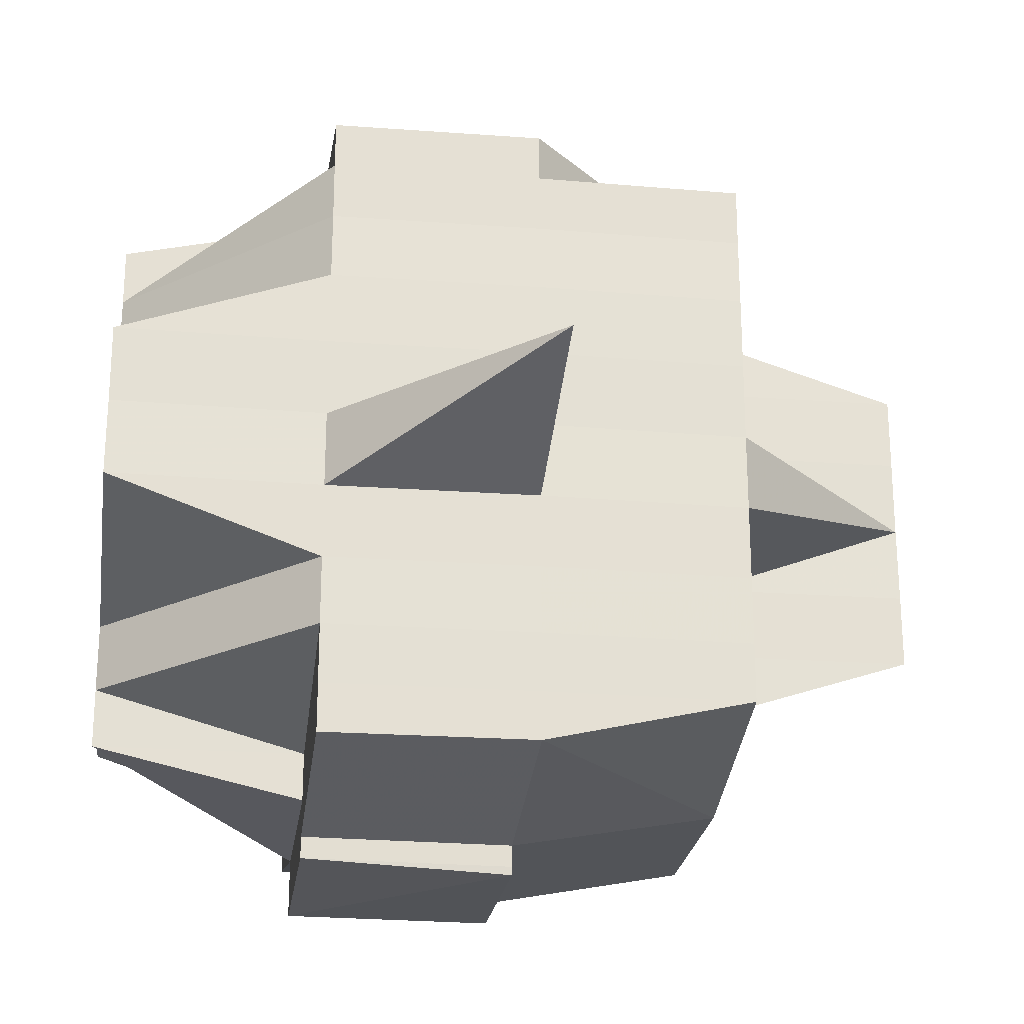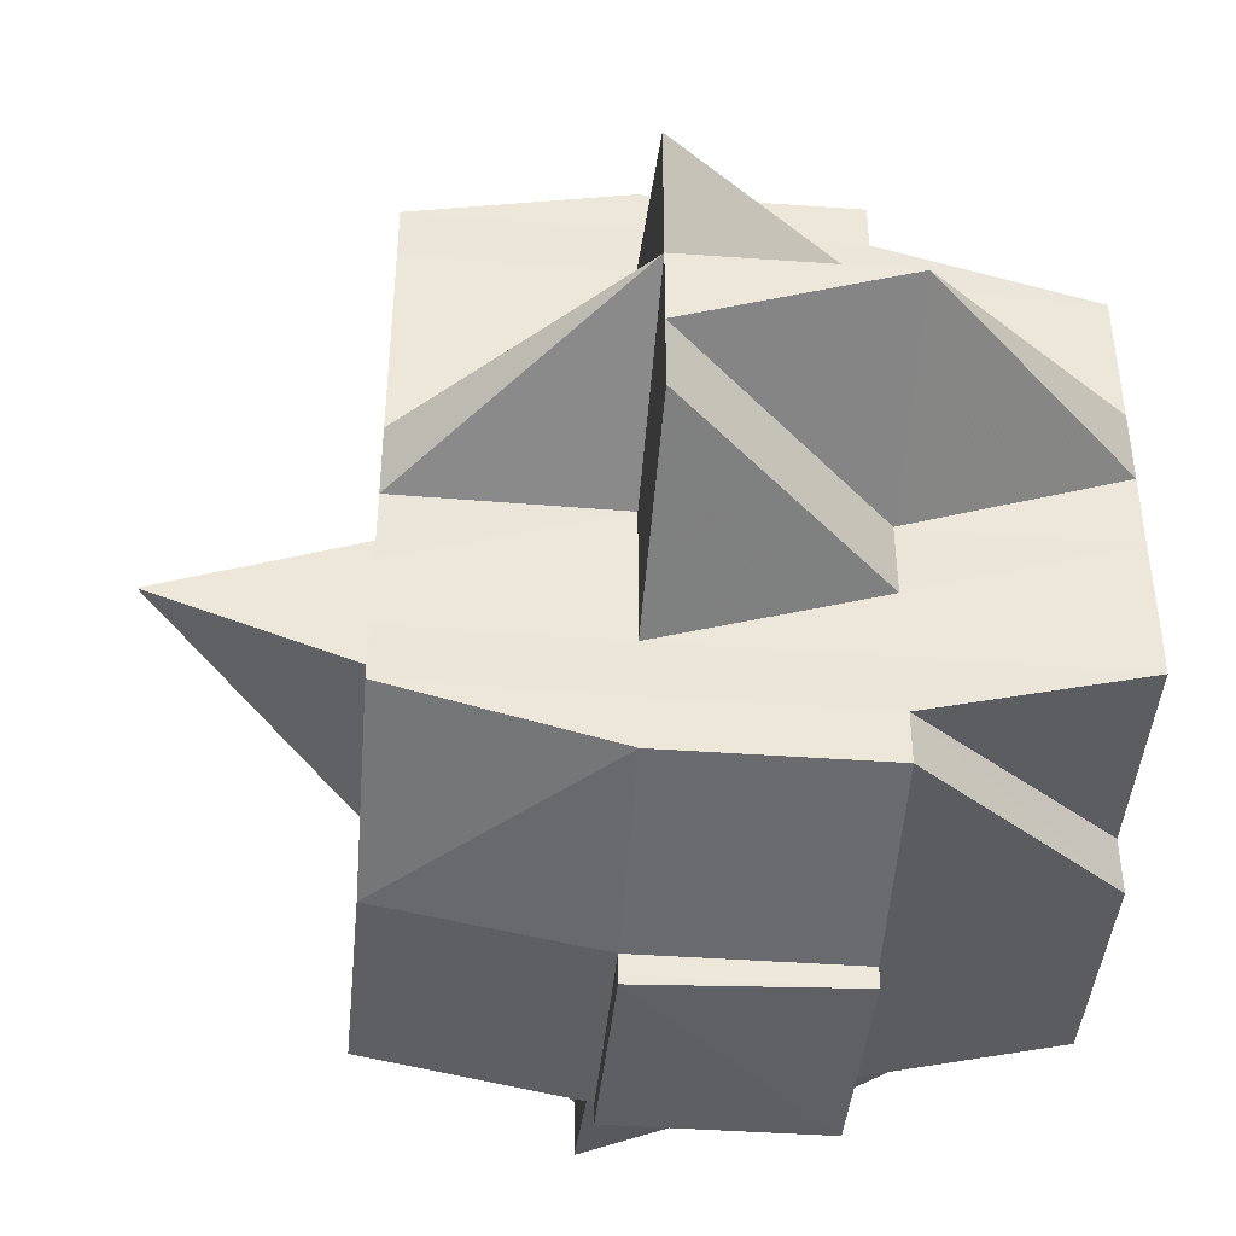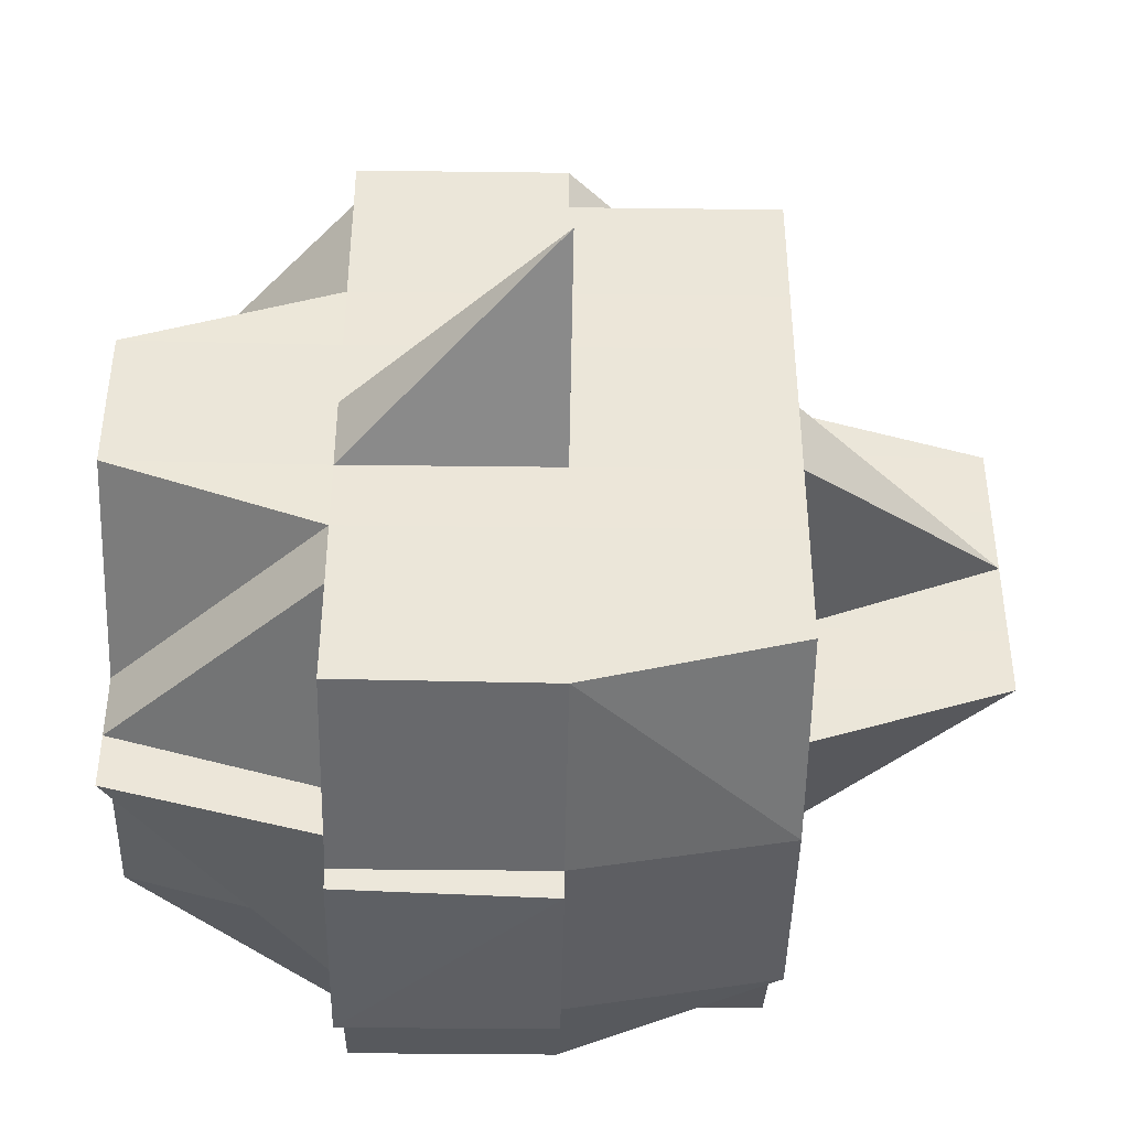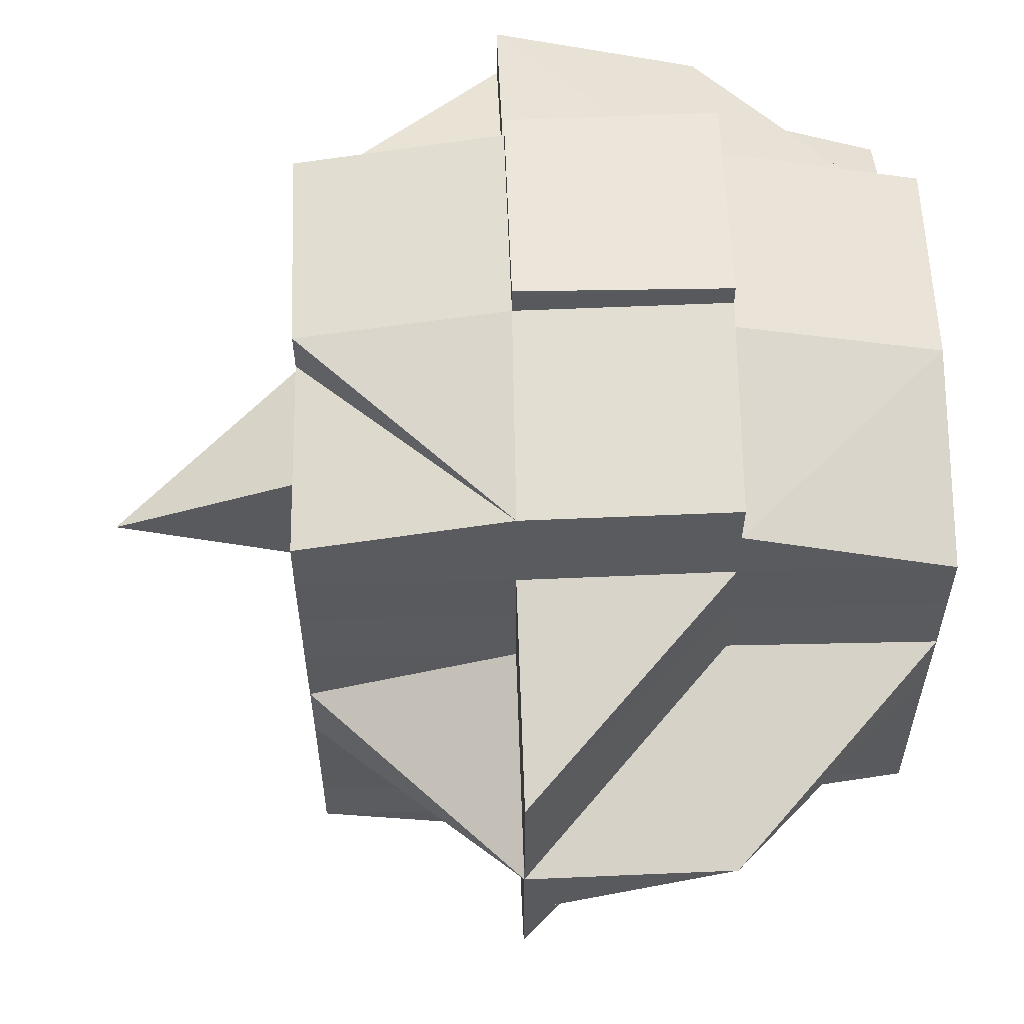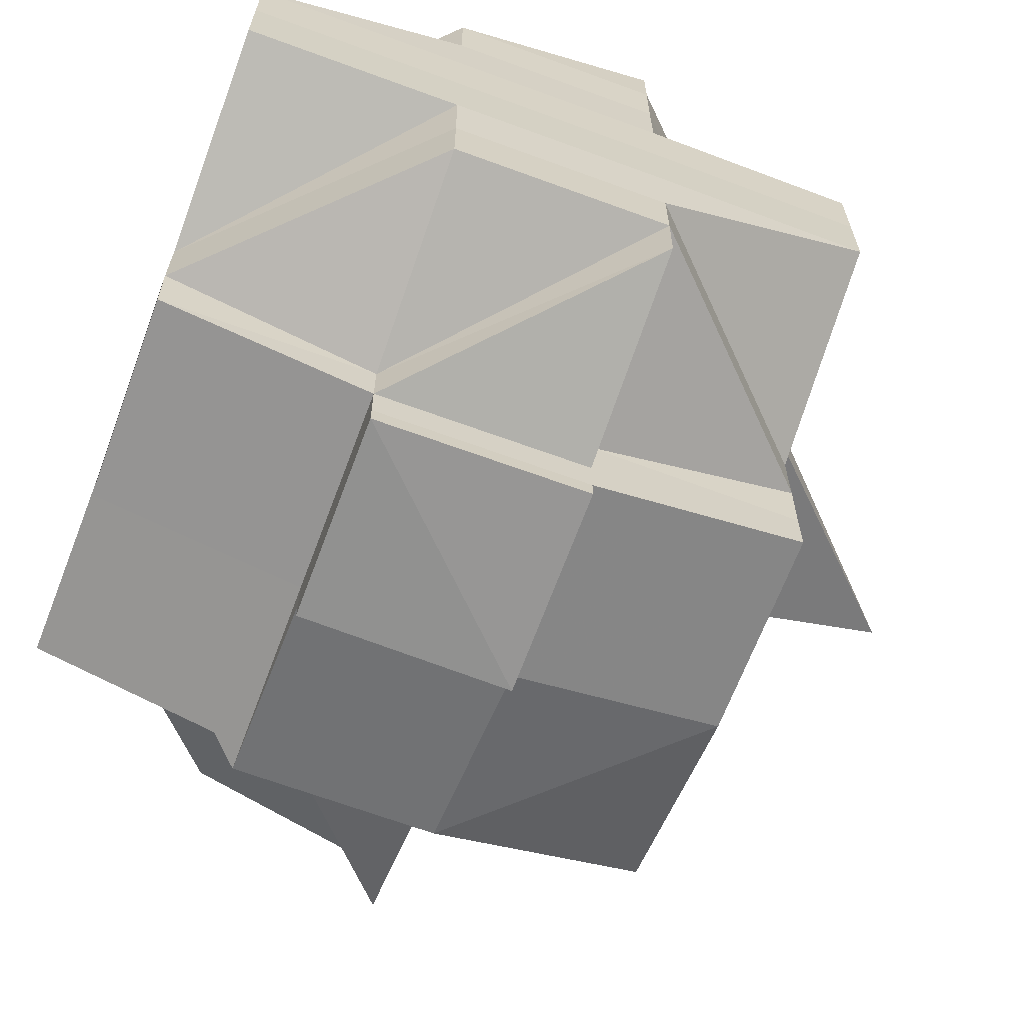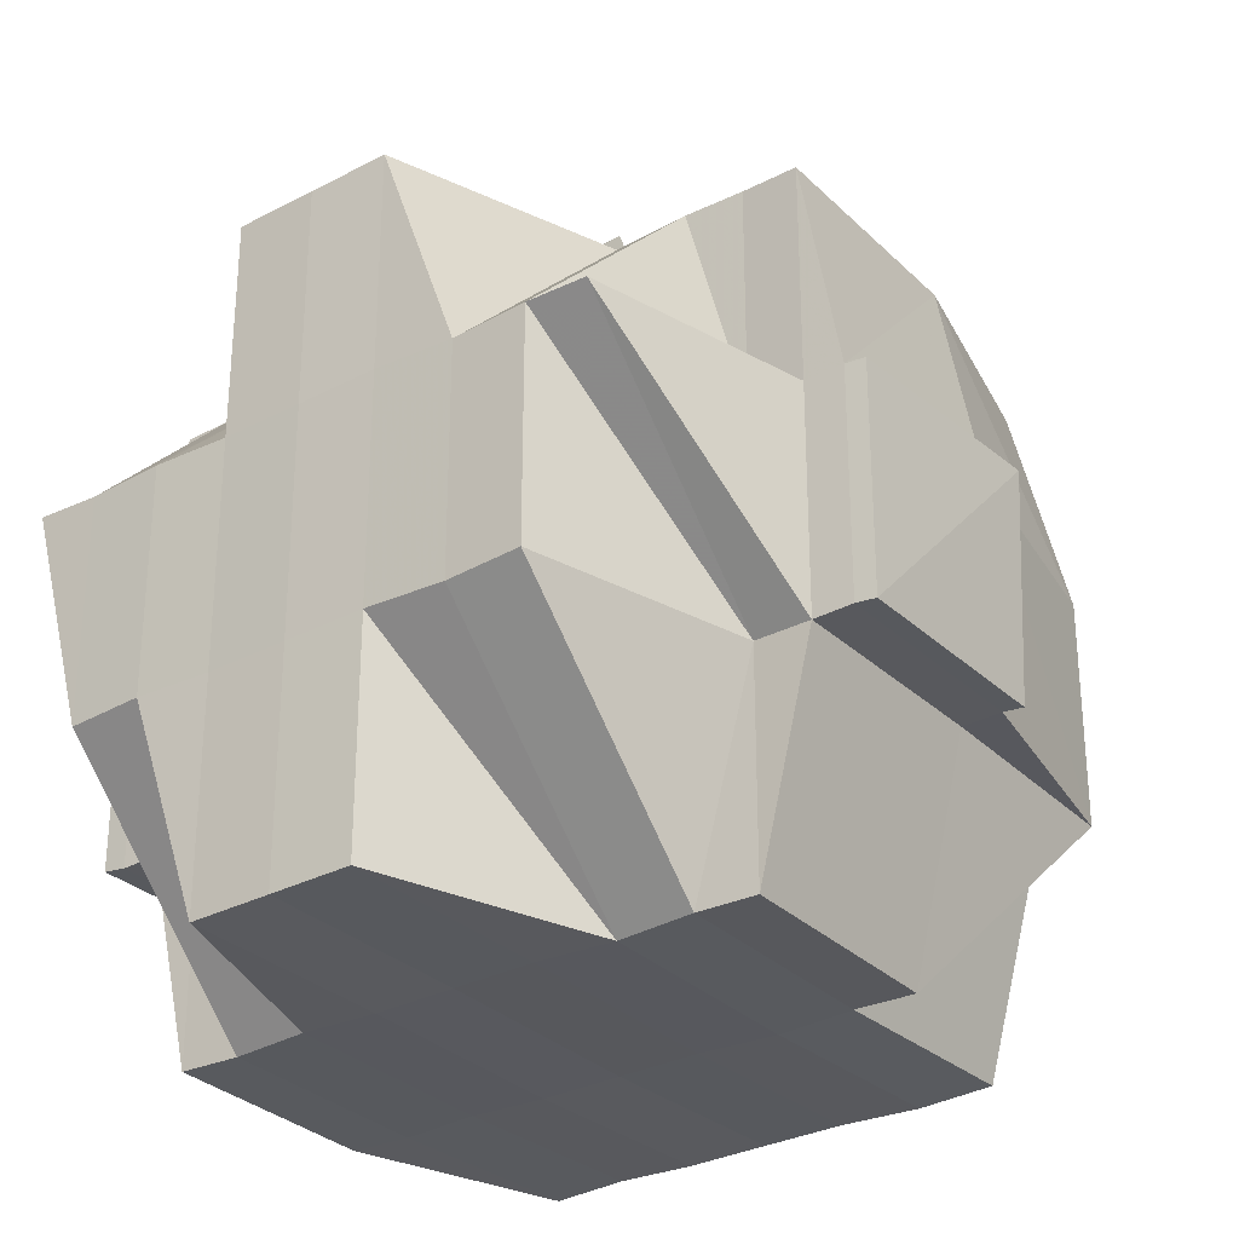
<metadata>
{"format":"obj","ext":"obj","renderer":"f3d","projection":"perspective","resolution":1024,"background":"white","views":[{"elev":-24.3,"azim":172.3,"up":"+Z"},{"elev":-43.4,"azim":-95.1,"up":"+Z"},{"elev":-43.1,"azim":178.8,"up":"+Z"},{"elev":58.1,"azim":-91.9,"up":"+Z"},{"elev":-65.3,"azim":69.4,"up":"+Z"},{"elev":-30.1,"azim":126.5,"up":"+Y"}]}
</metadata>
<code>
o 3435
v 2157 1893 11.33
v 2157 1893 11.33
v 2157 1893 11.33
v 2157 1893 11.33
v 2157 1893 11.33
v 2157 1893 11.33
v 2157 1893 11.33
v 2157 1893 11.33
v 2157 1893 11.33
v 2157 1893 11.33
v 2157 1893 11.33
v 2157 1893 11.33
v 2157 1893 11.33
v 2157 1893 11.33
v 2157 1893 11.33
v 2157 1893 11.33
v 2157 1893 11.33
v 2157 1893 11.33
v 2157 1893 11.33
v 2157 1893 11.34
v 2157 1893 11.33
v 2157 1893 11.33
v 2157 1893 11.33
v 2157 1893 11.33
v 2157 1893 11.33
v 2157 1893 11.33
v 2157 1893 11.33
v 2157 1893 11.33
v 2157 1893 11.33
v 2157 1893 11.33
v 2157 1893 11.33
v 2157 1893 11.33
v 2157 1893 11.33
v 2157 1893 11.33
v 2157 1893 11.33
v 2157 1893 11.33
v 2157 1893 11.33
v 2157 1893 11.33
v 2157 1893 11.33
v 2157 1893 11.34
v 2157 1893 11.33
v 2157 1893 11.34
v 2157 1893 11.33
v 2157 1893 11.33
v 2157 1893 11.33
v 2157 1893 11.33
v 2157 1893 11.33
v 2157 1893 11.34
v 2157 1893 11.33
v 2157 1893 11.33
v 2157 1893 11.33
v 2157 1893 11.34
v 2157 1893 11.34
v 2157 1893 11.34
v 2157 1893 11.34
v 2157 1893 11.34
v 2157 1893 11.34
v 2157 1893 11.34
v 2157 1893 11.34
v 2157 1893 11.34
v 2157 1893 11.34
v 2157 1893 11.34
v 2157 1893 11.34
v 2157 1893 11.34
v 2157 1893 11.35
v 2157 1893 11.34
v 2157 1893 11.35
v 2157 1893 11.35
v 2157 1893 11.34
v 2157 1893 11.35
v 2157 1893 11.35
v 2157 1893 11.35
v 2157 1893 11.34
v 2157 1893 11.35
v 2157 1893 11.35
v 2157 1893 11.35
v 2157 1893 11.34
v 2157 1893 11.35
v 2157 1893 11.35
v 2157 1893 11.35
v 2157 1893 11.35
v 2157 1893 11.36
v 2157 1893 11.35
v 2157 1893 11.35
v 2157 1893 11.35
v 2157 1893 11.35
v 2157 1893 11.35
v 2157 1893 11.35
v 2157 1893 11.35
v 2157 1893 11.35
v 2157 1893 11.35
v 2157 1893 11.36
v 2157 1893 11.35
v 2157 1893 11.35
v 2157 1893 11.35
v 2157 1893 11.36
v 2157 1893 11.36
v 2157 1893 11.36
v 2157 1893 11.36
v 2157 1893 11.36
v 2157 1893 11.36
v 2157 1893 11.36
v 2157 1893 11.36
v 2157 1893 11.36
v 2157 1893 11.36
v 2157 1893 11.36
v 2157 1893 11.36
v 2157 1893 11.36
v 2157 1893 11.36
v 2157 1893 11.35
v 2157 1893 11.36
v 2157 1893 11.36
v 2157 1893 11.35
v 2157 1893 11.35
v 2157 1893 11.35
v 2157 1893 11.36
v 2157 1893 11.36
v 2157 1893 11.36
v 2157 1893 11.36
v 2157 1893 11.35
v 2157 1893 11.36
v 2157 1893 11.36
v 2157 1893 11.36
v 2157 1893 11.35
v 2157 1893 11.35
v 2157 1893 11.35
v 2157 1893 11.36
v 2157 1893 11.35
v 2157 1893 11.35
v 2157 1893 11.35
v 2157 1893 11.35
v 2157 1893 11.35
v 2157 1893 11.35
v 2157 1893 11.34
v 2157 1893 11.35
v 2157 1893 11.35
v 2157 1893 11.35
v 2157 1893 11.34
v 2157 1893 11.34
v 2157 1893 11.34
v 2157 1893 11.34
v 2157 1893 11.34
v 2157 1893 11.34
v 2157 1893 11.34
v 2157 1893 11.34
v 2157 1893 11.35
v 2157 1893 11.34
v 2157 1893 11.34
v 2157 1893 11.34
v 2157 1893 11.34
v 2157 1893 11.34
v 2157 1893 11.34
v 2157 1893 11.34
v 2157 1893 11.33
v 2157 1893 11.34
v 2157 1893 11.35
v 2157 1893 11.34
v 2157 1893 11.34
v 2157 1893 11.34
v 2157 1893 11.34
v 2157 1893 11.34
v 2157 1893 11.34
v 2157 1893 11.34
v 2157 1893 11.34
v 2157 1893 11.34
v 2157 1893 11.33
v 2157 1893 11.33
v 2157 1893 11.33
v 2157 1893 11.33
v 2157 1893 11.33
v 2157 1893 11.33
v 2157 1893 11.33
v 2157 1893 11.33
v 2157 1893 11.33
v 2157 1893 11.33
v 2157 1893 11.33
v 2157 1893 11.33
v 2157 1893 11.33
v 2157 1893 11.33
v 2157 1893 11.34
v 2157 1893 11.34
v 2157 1893 11.34
v 2157 1893 11.34
v 2157 1893 11.33
v 2157 1893 11.33
v 2157 1893 11.33
v 2157 1893 11.34
v 2157 1893 11.34
v 2157 1893 11.34
v 2157 1893 11.34
v 2157 1893 11.34
v 2157 1893 11.33
v 2157 1893 11.33
v 2157 1893 11.33
v 2157 1893 11.33
v 2157 1893 11.33
v 2157 1893 11.33
v 2157 1893 11.33
v 2157 1893 11.34
v 2157 1893 11.34
v 2157 1893 11.34
v 2157 1893 11.33
v 2157 1893 11.34
v 2157 1893 11.34
v 2157 1893 11.34
v 2157 1893 11.34
v 2157 1893 11.34
v 2157 1893 11.34
v 2157 1893 11.35
v 2157 1893 11.34
v 2157 1893 11.34
v 2157 1893 11.34
v 2157 1893 11.34
v 2157 1893 11.35
v 2157 1893 11.35
v 2157 1893 11.35
v 2157 1893 11.34
v 2157 1893 11.35
v 2157 1893 11.35
v 2157 1893 11.34
v 2157 1893 11.35
v 2157 1893 11.35
v 2157 1893 11.35
v 2157 1893 11.35
v 2157 1893 11.35
v 2157 1893 11.35
v 2157 1893 11.35
v 2157 1893 11.35
v 2157 1893 11.35
v 2157 1893 11.35
v 2157 1893 11.35
v 2157 1893 11.36
v 2157 1893 11.36
v 2157 1893 11.36
v 2157 1893 11.36
v 2157 1893 11.35
v 2157 1893 11.35
v 2157 1893 11.35
v 2157 1893 11.36
v 2157 1893 11.35
v 2157 1893 11.36
v 2157 1893 11.36
v 2157 1893 11.36
v 2157 1893 11.36
v 2157 1893 11.36
v 2157 1893 11.36
v 2157 1893 11.36
v 2157 1893 11.36
v 2157 1893 11.36
v 2157 1893 11.36
v 2157 1893 11.36
v 2157 1893 11.36
v 2157 1893 11.36
v 2157 1893 11.36
v 2157 1893 11.36
v 2157 1893 11.36
v 2157 1893 11.36
v 2157 1893 11.36
v 2157 1893 11.36
v 2157 1893 11.36
v 2157 1893 11.36
v 2157 1893 11.36
v 2157 1893 11.36
v 2157 1893 11.36
v 2157 1893 11.36
v 2157 1893 11.36
v 2157 1893 11.36
v 2157 1893 11.36
v 2157 1893 11.36
v 2157 1893 11.36
v 2157 1893 11.36
v 2157 1893 11.36
v 2157 1893 11.36
v 2157 1893 11.36
v 2157 1893 11.36
v 2157 1893 11.36
v 2157 1893 11.36
v 2157 1893 11.36
v 2157 1893 11.36
v 2157 1893 11.36
v 2157 1893 11.36
v 2157 1893 11.36
v 2157 1893 11.36
v 2157 1893 11.36
v 2157 1893 11.36
v 2157 1893 11.36
v 2157 1893 11.36
v 2157 1893 11.36
v 2157 1893 11.36
v 2157 1893 11.36
v 2157 1893 11.35
v 2157 1893 11.36
v 2157 1893 11.36
v 2157 1893 11.36
v 2157 1893 11.36
v 2157 1893 11.35
v 2157 1893 11.35
v 2157 1893 11.35
v 2157 1893 11.35
v 2157 1893 11.35
v 2157 1893 11.35
v 2157 1893 11.35
v 2157 1893 11.34
v 2157 1893 11.35
v 2157 1893 11.35
v 2157 1893 11.34
v 2157 1893 11.35
v 2157 1893 11.34
v 2157 1893 11.35
v 2157 1893 11.35
v 2157 1893 11.34
v 2157 1893 11.35
v 2157 1893 11.35
v 2157 1893 11.36
v 2157 1893 11.36
v 2157 1893 11.36
v 2157 1893 11.36
v 2157 1893 11.36
v 2157 1893 11.36
v 2157 1893 11.36
v 2157 1893 11.36
v 2157 1893 11.36
v 2157 1893 11.36
f 1 2 3
f 4 5 2
f 6 7 4
f 8 9 3
f 10 11 8
f 12 13 9
f 11 14 12
f 7 15 16
f 17 18 12
f 14 19 18
f 19 20 21
f 22 21 18
f 18 23 24
f 18 24 25
f 26 25 27
f 28 29 26
f 30 29 31
f 32 28 1
f 33 34 29
f 28 35 36
f 29 37 35
f 38 39 37
f 34 40 41
f 41 42 43
f 44 43 45
f 46 47 37
f 46 48 47
f 49 46 50
f 51 52 46
f 53 54 41
f 54 55 46
f 55 56 46
f 53 57 54
f 54 58 55
f 57 58 54
f 58 59 55
f 55 59 56
f 57 60 58
f 61 57 53
f 60 62 58
f 58 62 59
f 63 60 57
f 64 63 57
f 61 64 57
f 63 65 60
f 66 64 61
f 67 65 63
f 66 68 64
f 69 70 63
f 70 71 65
f 72 68 66
f 73 74 66
f 72 75 68
f 68 76 77
f 78 79 76
f 80 81 78
f 81 82 83
f 84 75 85
f 75 86 87
f 88 89 86
f 90 91 75
f 91 92 93
f 94 93 95
f 96 97 89
f 98 99 97
f 98 100 99
f 96 98 101
f 102 103 98
f 104 98 96
f 105 106 98
f 103 107 106
f 108 104 96
f 108 109 110
f 111 104 108
f 112 104 111
f 111 108 113
f 113 108 94
f 113 110 114
f 115 116 113
f 117 112 111
f 118 112 117
f 117 119 120
f 121 122 117
f 122 123 112
f 124 120 125
f 124 117 126
f 127 117 124
f 126 113 128
f 128 113 129
f 130 115 128
f 128 114 131
f 132 127 124
f 133 128 72
f 133 131 134
f 135 128 133
f 136 135 133
f 137 124 135
f 137 135 136
f 132 124 137
f 136 133 138
f 138 134 139
f 138 133 140
f 140 141 142
f 143 142 144
f 145 146 141
f 147 145 148
f 148 149 150
f 151 152 149
f 153 150 154
f 155 156 138
f 157 138 158
f 159 155 157
f 160 138 157
f 157 139 161
f 162 157 153
f 163 159 162
f 164 157 162
f 165 162 166
f 162 153 167
f 167 153 168
f 169 162 167
f 170 169 171
f 167 168 172
f 169 167 172
f 173 169 172
f 173 172 16
f 172 168 174
f 172 174 16
f 16 174 28
f 168 175 174
f 174 175 176
f 174 177 5
f 175 178 177
f 179 180 175
f 181 182 178
f 180 183 181
f 175 181 184
f 184 185 186
f 187 181 175
f 188 189 187
f 189 73 190
f 190 61 181
f 181 61 53
f 183 191 61
f 192 193 194
f 193 195 196
f 192 197 198
f 56 199 21
f 21 199 169
f 56 200 199
f 59 200 56
f 199 201 202
f 59 203 200
f 200 204 199
f 199 204 205
f 204 206 201
f 200 207 204
f 62 203 59
f 208 209 62
f 203 210 211
f 212 207 213
f 62 214 203
f 209 215 214
f 216 214 62
f 217 218 207
f 214 219 203
f 203 219 220
f 219 221 210
f 214 222 219
f 223 222 214
f 215 224 222
f 222 225 219
f 225 226 221
f 219 225 227
f 222 228 225
f 229 228 222
f 228 230 225
f 225 230 231
f 228 232 230
f 229 233 228
f 233 232 228
f 232 234 230
f 233 235 232
f 230 132 231
f 230 234 132
f 234 127 132
f 231 132 236
f 236 132 137
f 231 236 237
f 236 137 238
f 238 137 136
f 237 236 238
f 234 239 127
f 218 240 237
f 241 239 234
f 242 243 234
f 243 244 239
f 239 245 246
f 239 247 245
f 248 249 247
f 250 251 249
f 252 253 248
f 253 254 255
f 256 255 257
f 258 250 259
f 259 260 261
f 262 258 263
f 263 248 264
f 263 264 239
f 265 263 266
f 264 267 112
f 112 267 104
f 259 268 267
f 267 261 269
f 267 269 270
f 123 271 267
f 268 272 106
f 106 272 273
f 273 272 274
f 275 273 276
f 272 257 277
f 273 277 278
f 107 279 272
f 280 279 281
f 279 254 282
f 283 282 284
f 285 273 235
f 235 286 287
f 235 287 288
f 285 235 233
f 289 285 233
f 290 285 289
f 289 233 229
f 291 289 229
f 101 289 291
f 292 293 289
f 293 294 295
f 296 292 291
f 291 229 297
f 298 296 299
f 83 291 299
f 299 291 297
f 300 298 301
f 299 297 65
f 65 297 216
f 65 302 303
f 297 304 302
f 297 305 304
f 207 306 204
f 204 306 164
f 207 237 306
f 227 237 207
f 237 238 306
f 306 238 160
f 238 307 308
f 306 308 206
f 309 310 311
f 312 313 310
f 314 315 316
f 317 318 315
f 319 320 321
f 321 322 323

</code>
